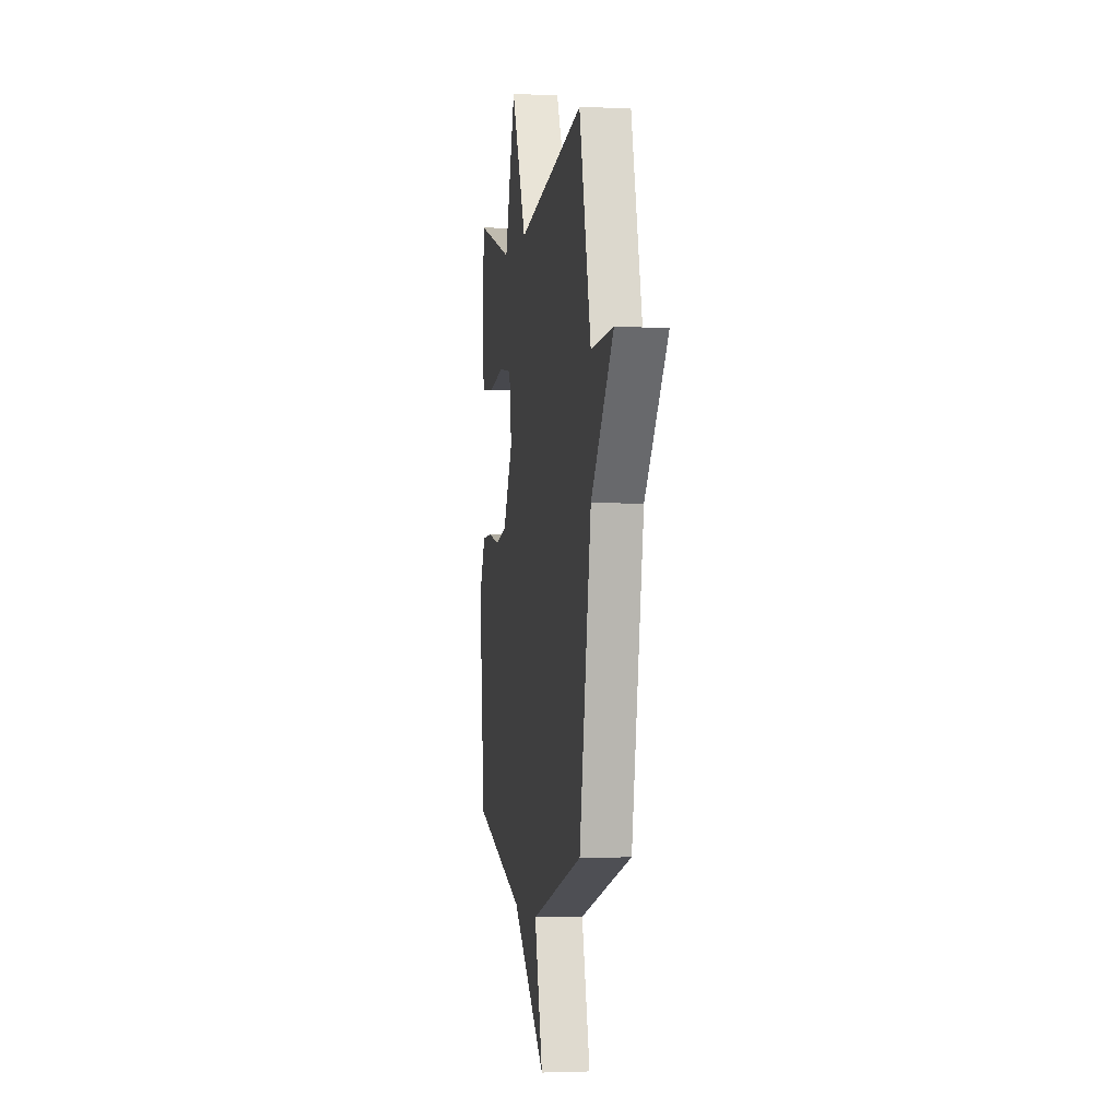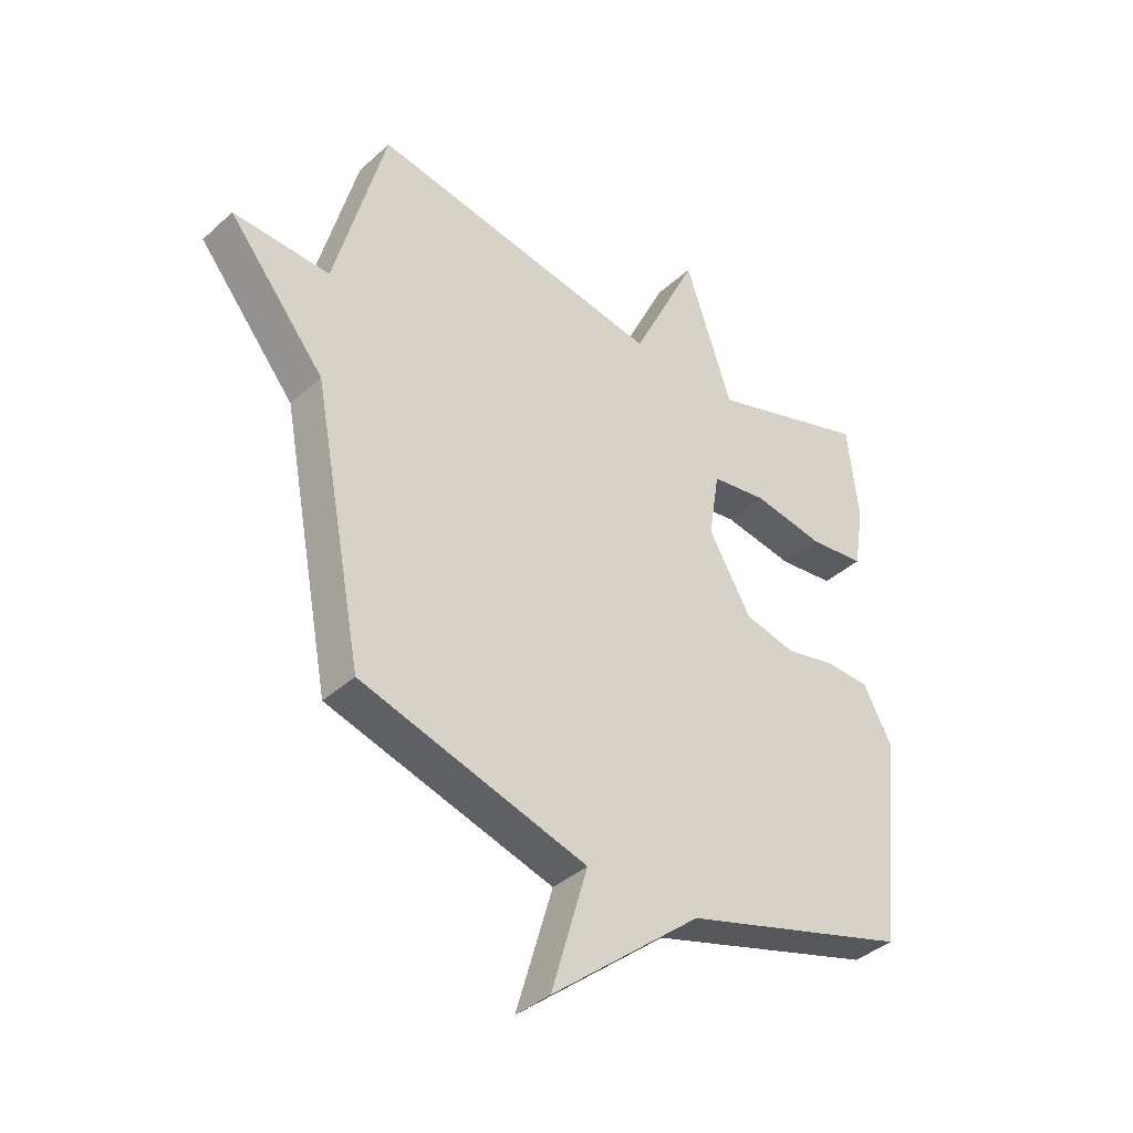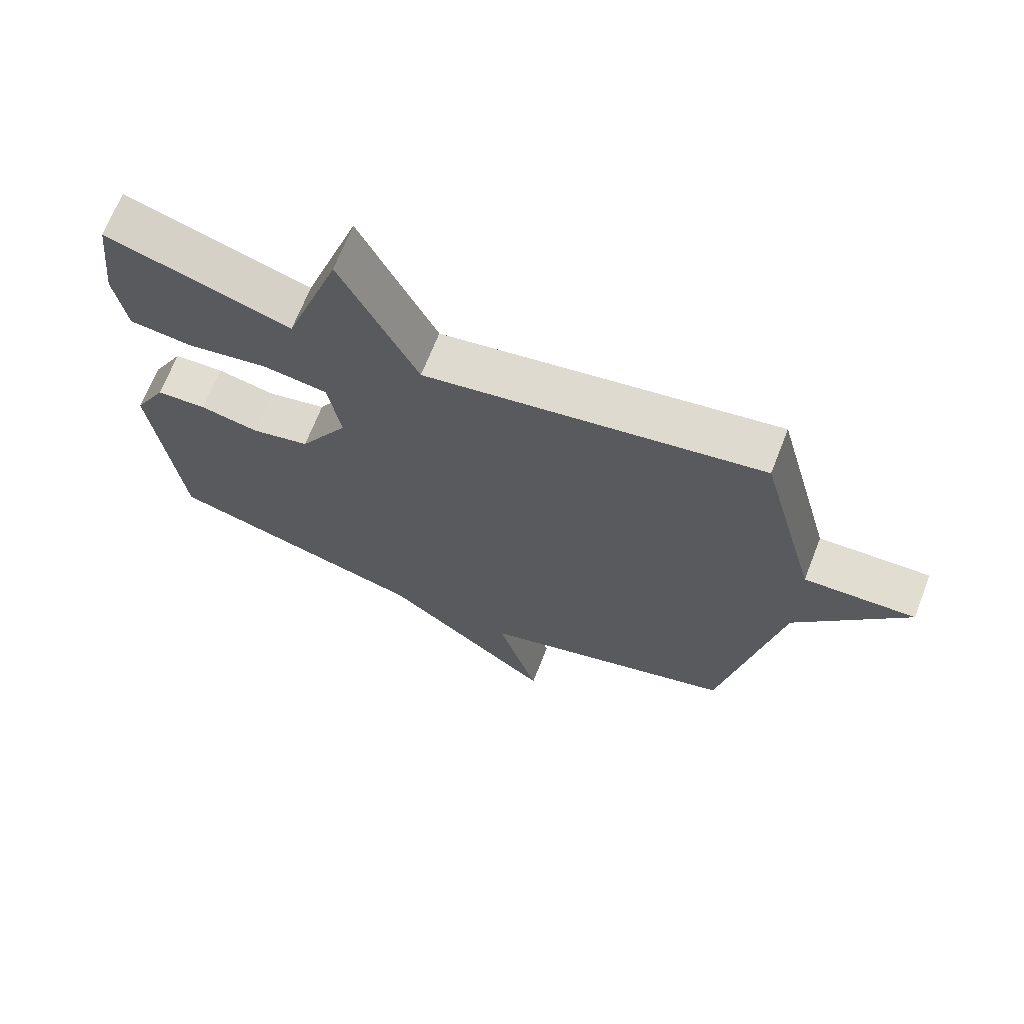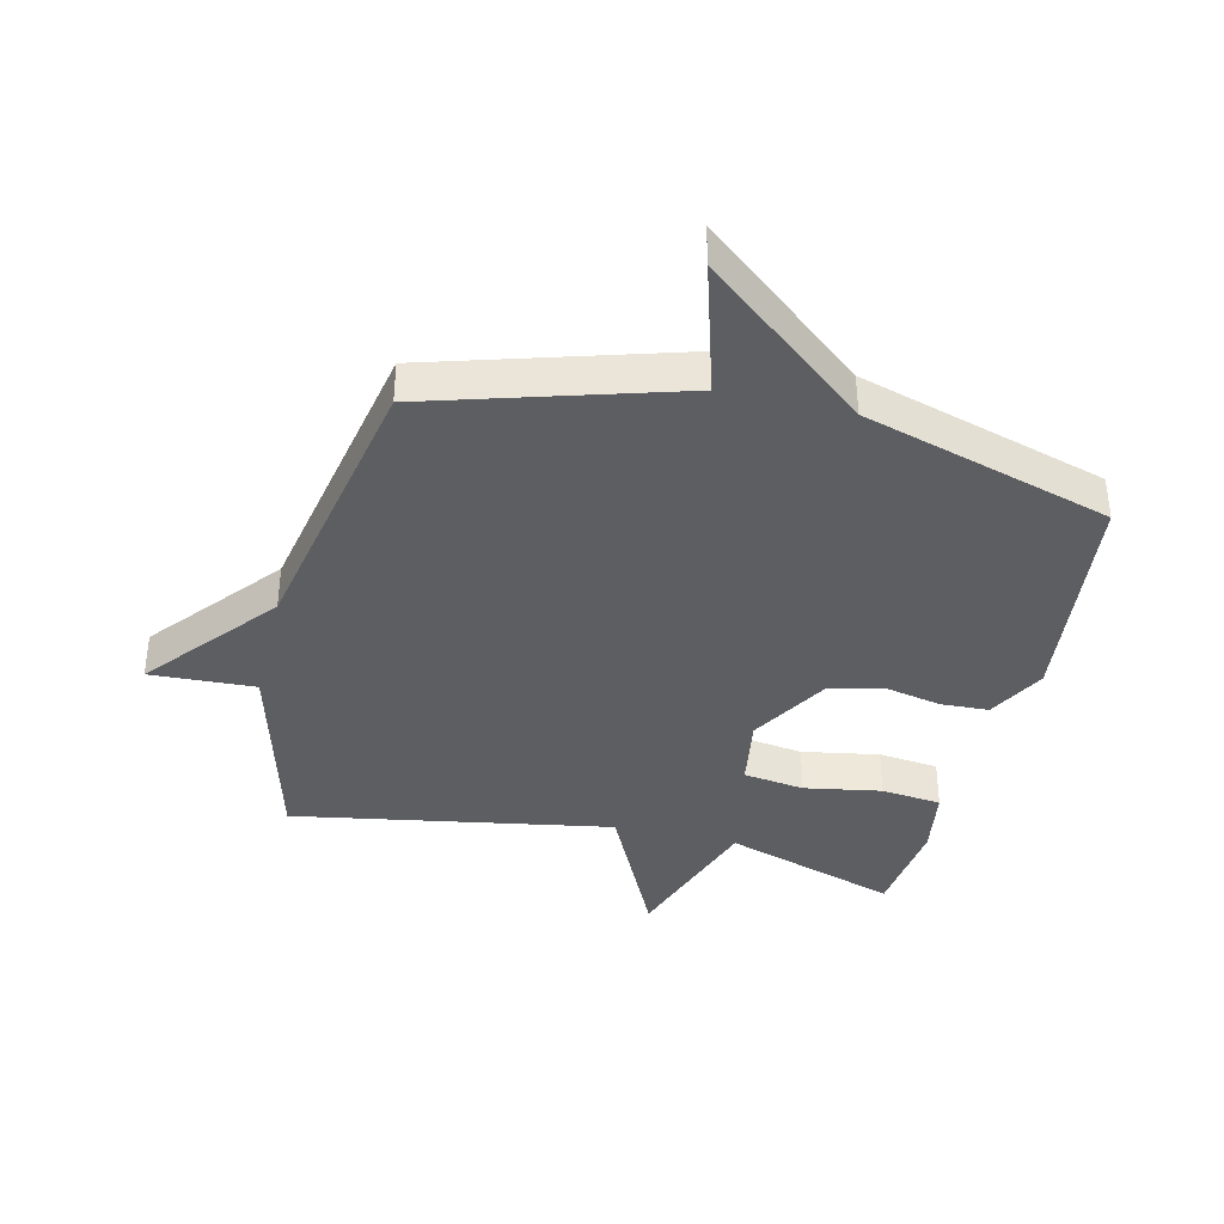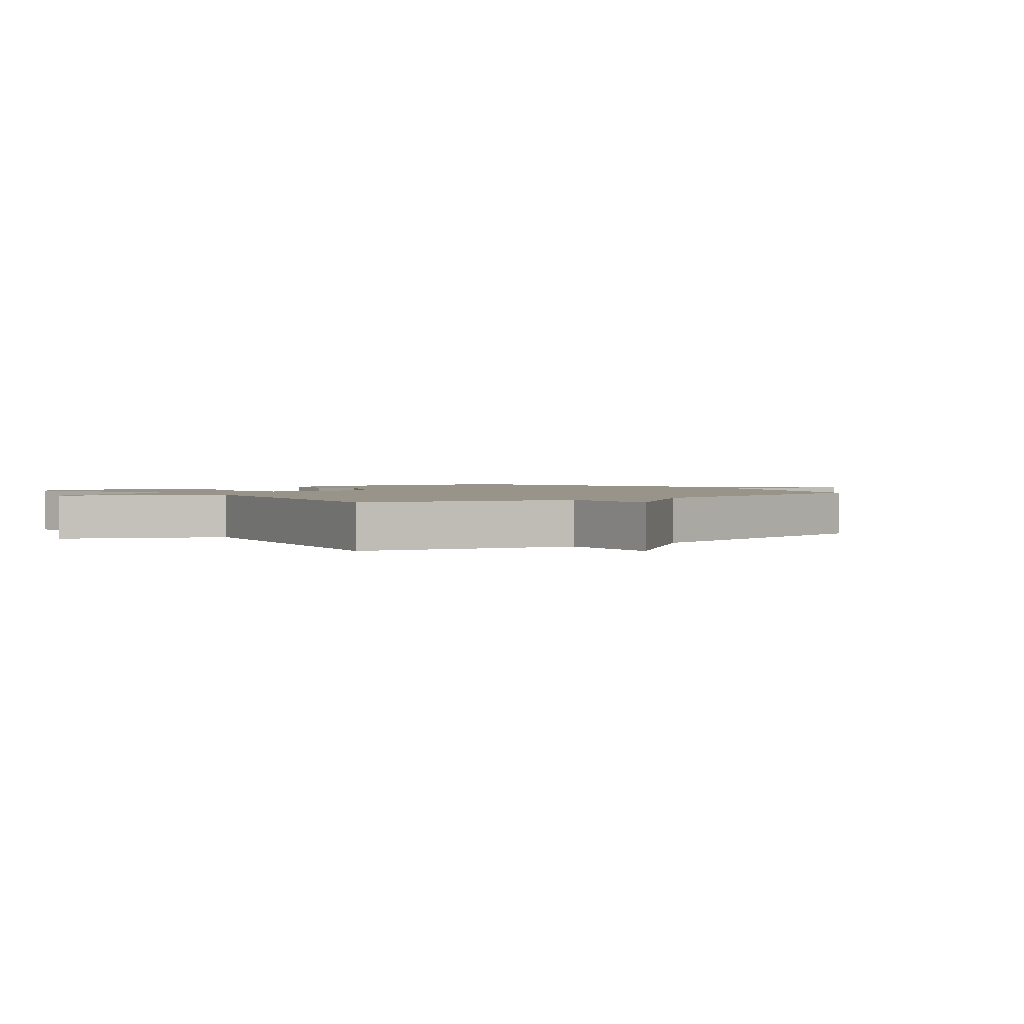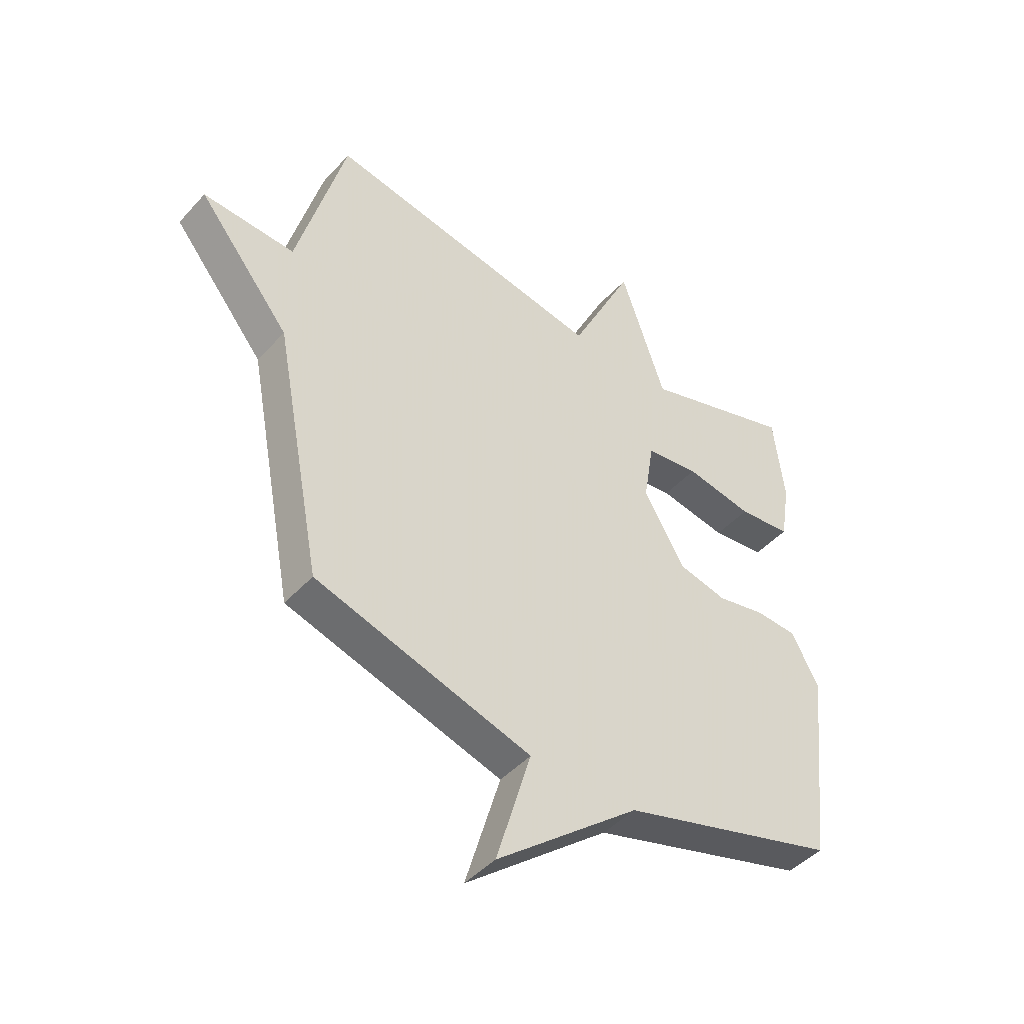
<metadata>
{"format":"obj","ext":"obj","renderer":"f3d","projection":"perspective","resolution":1024,"background":"white","views":[{"elev":-2.0,"azim":81.0,"up":"+Z"},{"elev":-38.6,"azim":138.5,"up":"+Z"},{"elev":68.6,"azim":21.4,"up":"+Z"},{"elev":-38.1,"azim":166.5,"up":"+Y"},{"elev":1.8,"azim":52.0,"up":"+Y"},{"elev":-45.4,"azim":140.8,"up":"+Z"}]}
</metadata>
<code>
v -0.5 0.07 -0.5
v -0.542 0.07 -0.129
v -0.492 0.07 -0.035
v -0.415 0.07 -0.031
v -0.325 0.07 -0.05
v -0.235 0.07 -0.029
v -0.16 0.07 0.1
v -0.179 0.07 0.218
v -0.278 0.07 0.232
v -0.403 0.07 0.21
v -0.501 0.07 0.221
v -0.519 0.07 0.333
v -0.5 0.07 0.5
v -0.217 0.07 0.409
v -0.134 0.07 0.653
v -0.017 0.07 0.409
v 0.5 0.07 0.5
v 0.589 0.07 0.165
v 0.759 0.07 0.173
v 0.589 0.07 -0.035
v 0.5 0.07 -0.5
v 0.102 0.07 -0.619
v 0.166 0.07 -0.836
v -0.098 0.07 -0.619
v -0.5 0 -0.5
v -0.542 0 -0.129
v -0.492 0 -0.035
v -0.415 0 -0.031
v -0.325 0 -0.05
v -0.235 0 -0.029
v -0.16 0 0.1
v -0.179 0 0.218
v -0.278 0 0.232
v -0.403 0 0.21
v -0.501 0 0.221
v -0.519 0 0.333
v -0.5 0 0.5
v -0.217 0 0.409
v -0.134 0 0.653
v -0.017 0 0.409
v 0.5 0 0.5
v 0.589 0 0.165
v 0.759 0 0.173
v 0.589 0 -0.035
v 0.5 0 -0.5
v 0.102 0 -0.619
v 0.166 0 -0.836
v -0.098 0 -0.619
f 22 23 24
f 24 1 2
f 22 24 2
f 21 22 2
f 20 21 2
f 18 19 20 2
f 16 17 18
f 14 15 16
f 14 16 18
f 12 13 14
f 11 12 14
f 10 11 14
f 9 10 14
f 8 9 14 18
f 7 8 18
f 6 7 18
f 2 3 4 5
f 2 5 6
f 2 6 18
f 48 47 46
f 26 25 48
f 26 48 46
f 26 46 45
f 26 45 44
f 26 44 43 42
f 42 41 40
f 40 39 38
f 42 40 38
f 38 37 36
f 38 36 35
f 38 35 34
f 38 34 33
f 42 38 33 32
f 42 32 31
f 42 31 30
f 29 28 27 26
f 30 29 26
f 42 30 26
f 1 25 26 2
f 2 26 27 3
f 3 27 28 4
f 4 28 29 5
f 5 29 30 6
f 6 30 31 7
f 7 31 32 8
f 8 32 33 9
f 9 33 34 10
f 10 34 35 11
f 11 35 36 12
f 12 36 37 13
f 13 37 38 14
f 14 38 39 15
f 15 39 40 16
f 16 40 41 17
f 17 41 42 18
f 18 42 43 19
f 19 43 44 20
f 20 44 45 21
f 21 45 46 22
f 22 46 47 23
f 23 47 48 24
f 24 48 25 1

</code>
